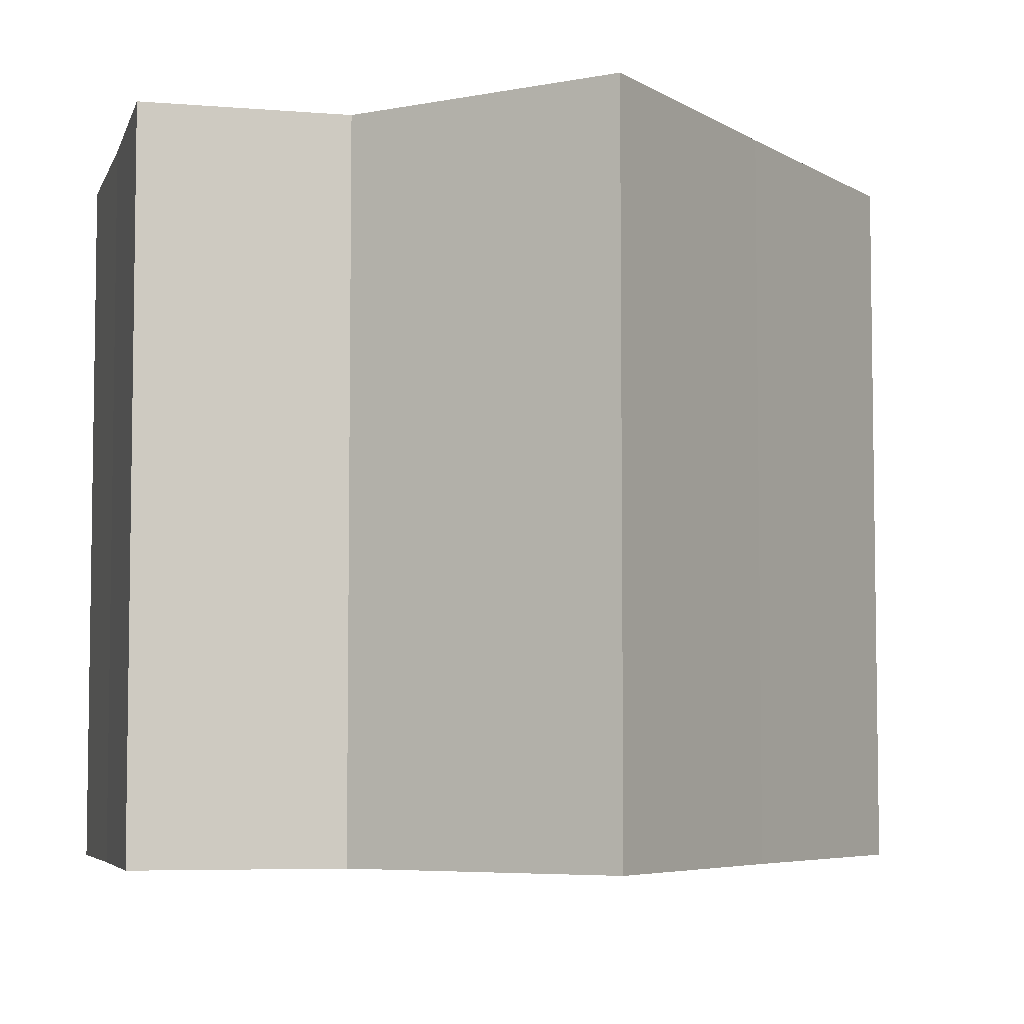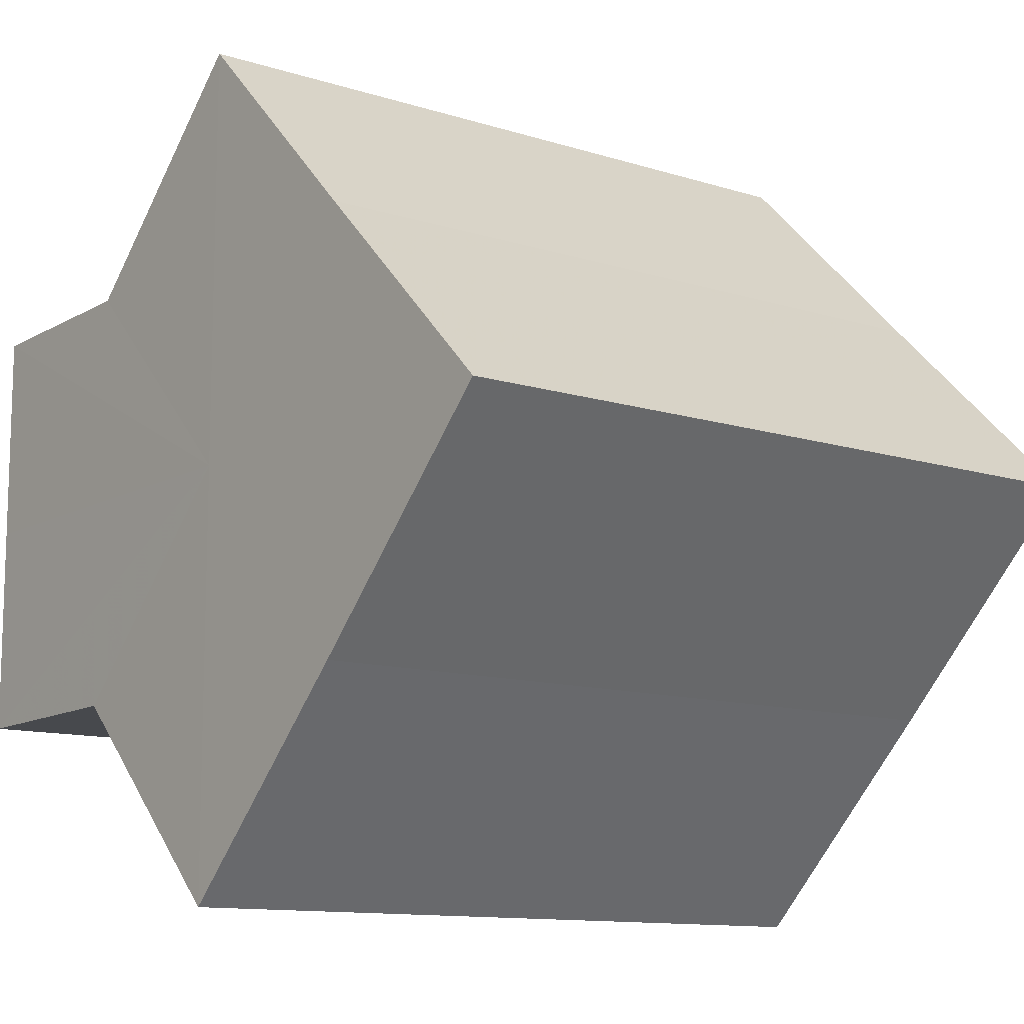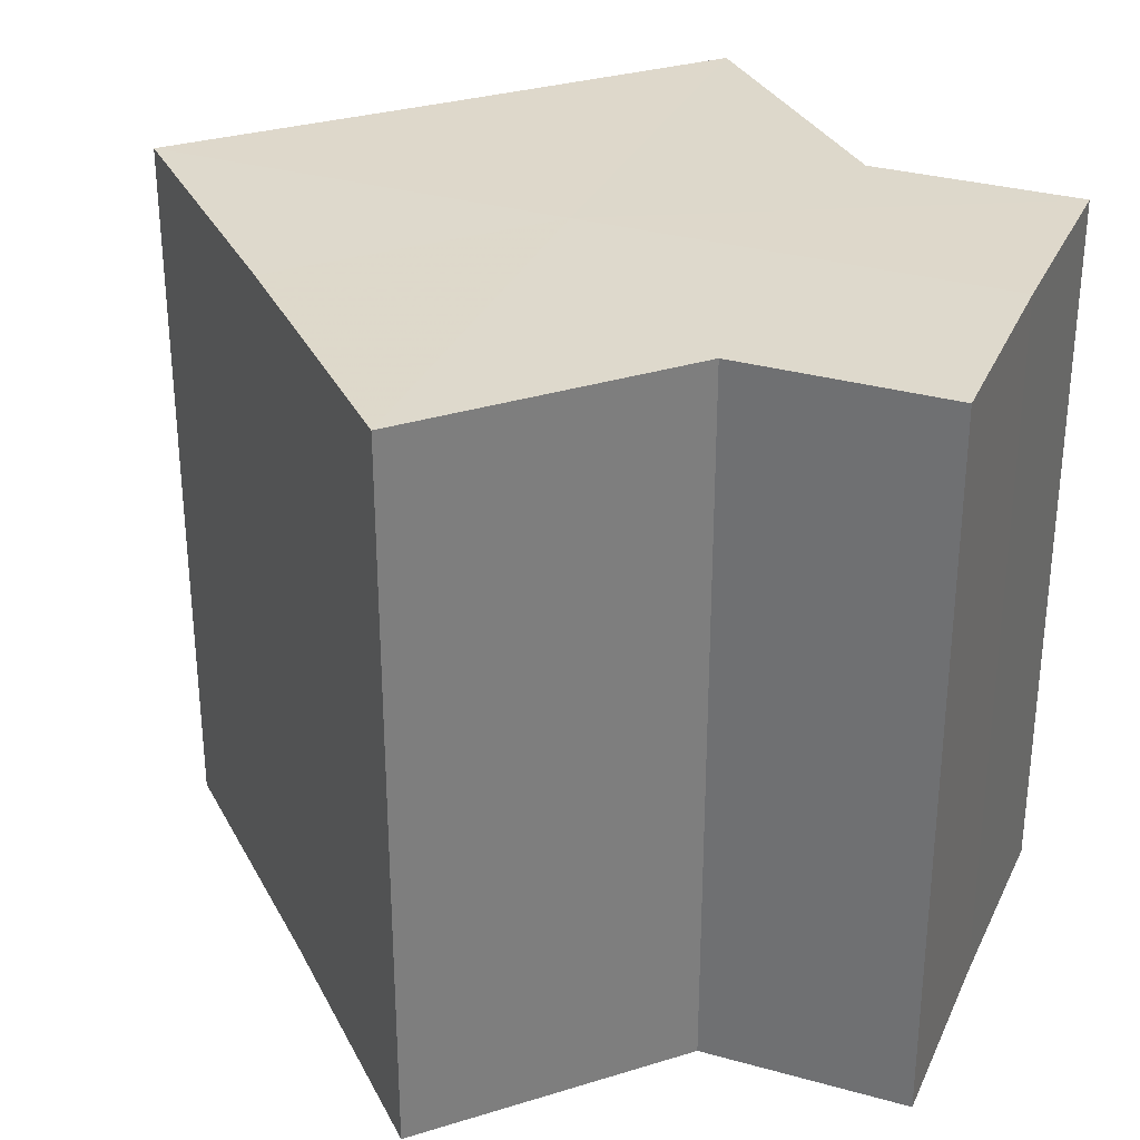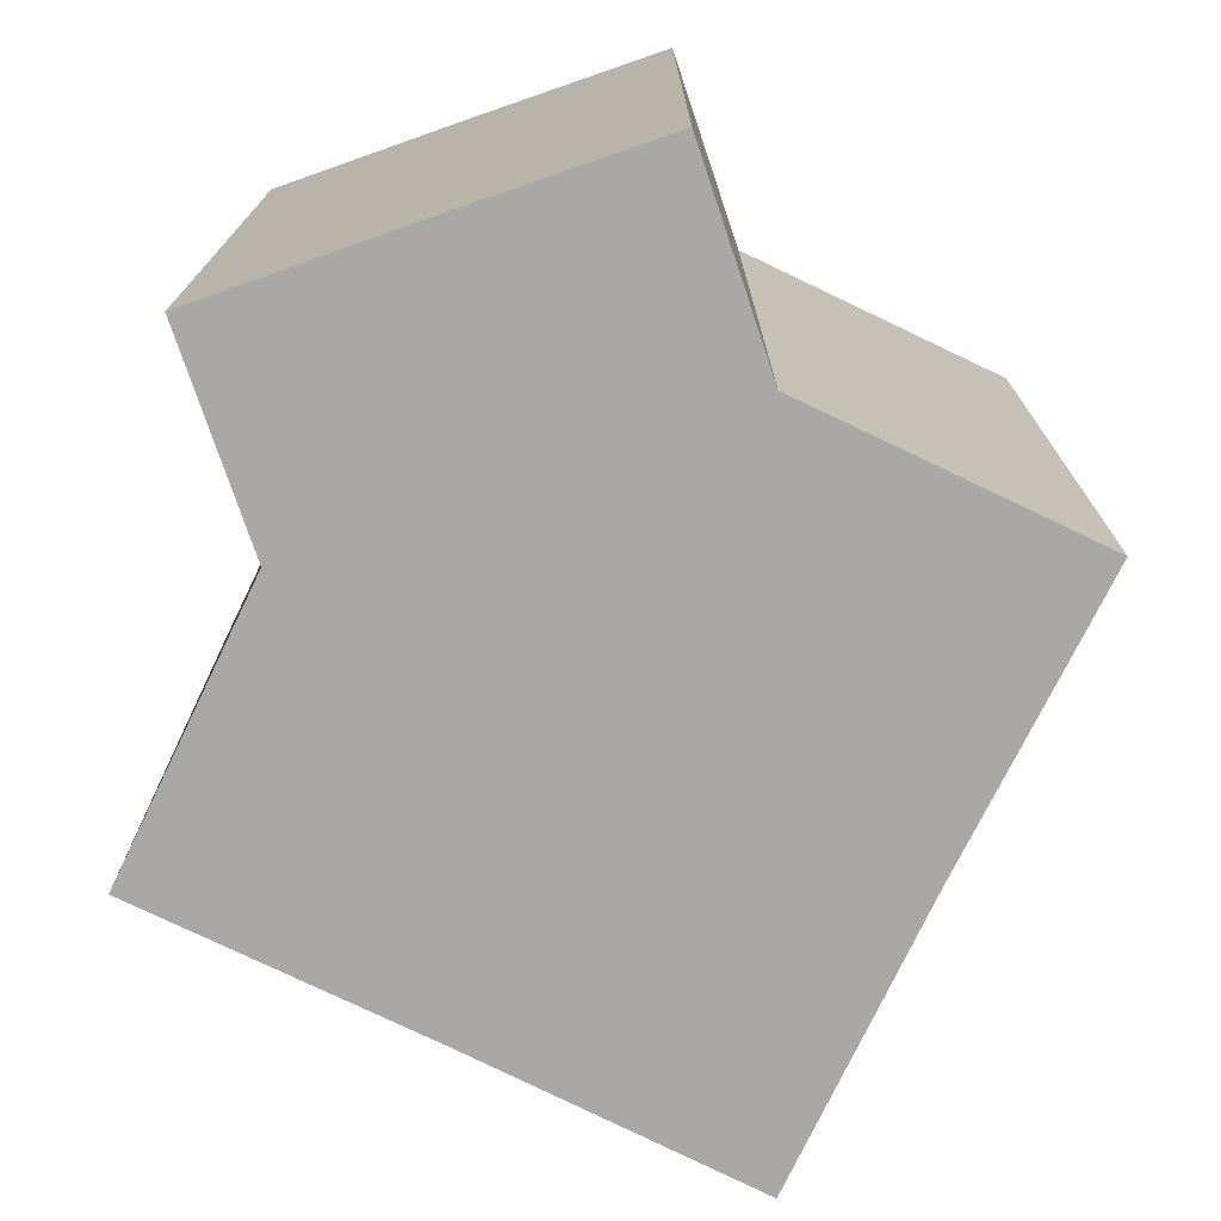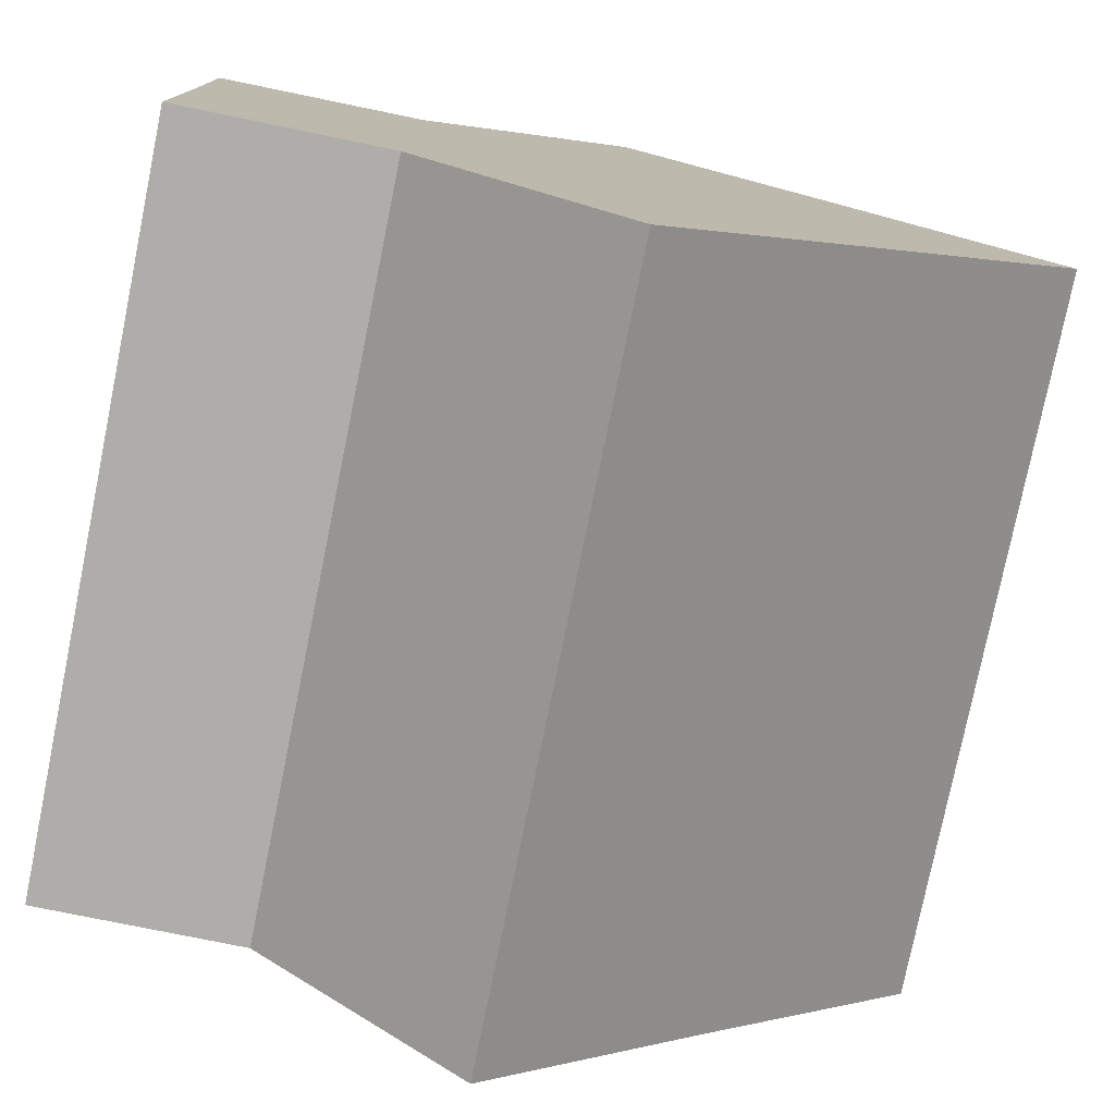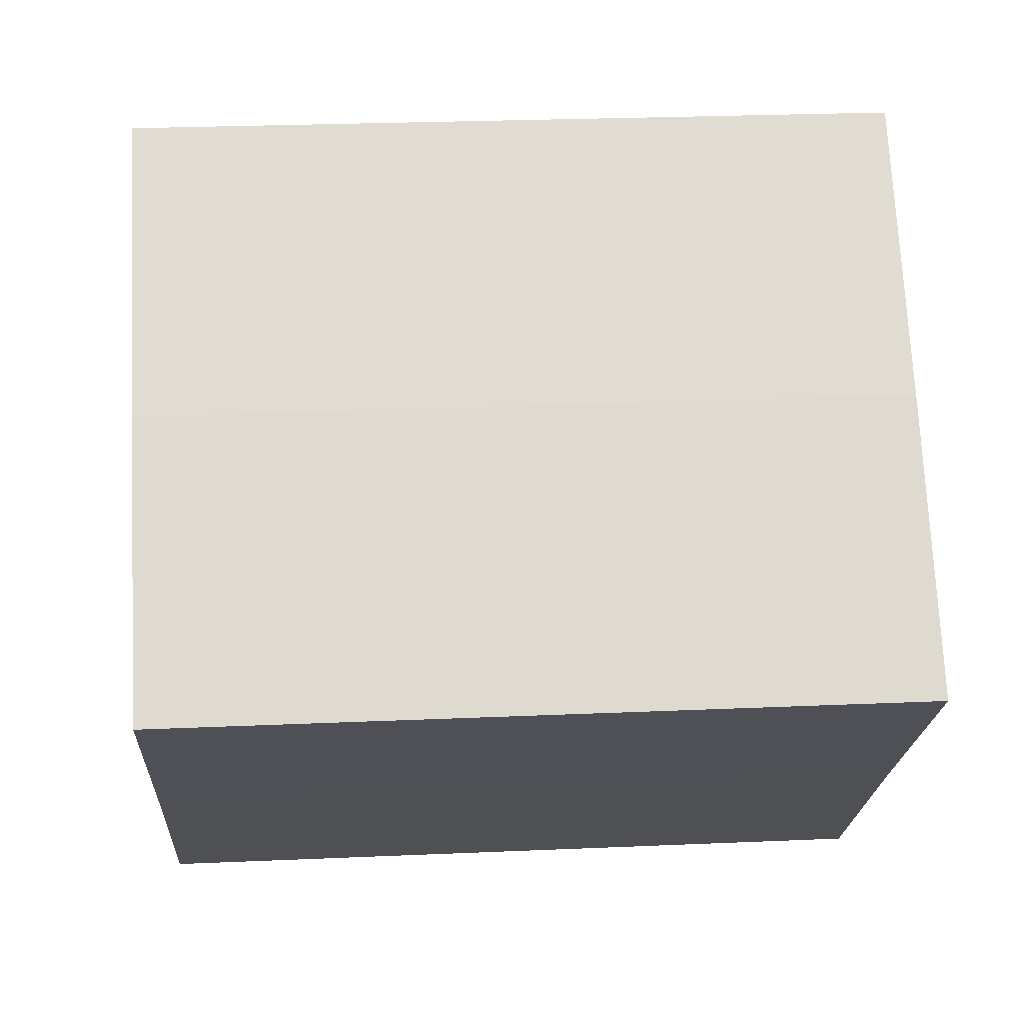
<metadata>
{"format":"obj","ext":"obj","renderer":"f3d","projection":"perspective","resolution":1024,"background":"white","views":[{"elev":-5.6,"azim":-14.4,"up":"+Z"},{"elev":-11.8,"azim":52.2,"up":"+Y"},{"elev":31.6,"azim":-158.3,"up":"+Z"},{"elev":-75.1,"azim":-70.9,"up":"+Z"},{"elev":-77.6,"azim":-11.4,"up":"+Y"},{"elev":25.6,"azim":86.0,"up":"+Y"}]}
</metadata>
<code>
o 7426
v 2229 1898 14.67
v 2229 1897 14.67
v 2229 1898 14.7
v 2229 1898 14.67
v 2229 1898 14.7
v 2229 1898 14.67
v 2229 1898 14.7
v 2229 1897 14.67
v 2229 1897 14.7
v 2229 1898 14.67
v 2229 1898 14.67
v 2229 1897 14.67
v 2229 1898 14.67
v 2229 1897 14.67
v 2229 1898 14.7
v 2229 1898 14.7
v 2229 1898 14.67
v 2229 1898 14.7
v 2229 1898 14.67
v 2229 1898 14.67
v 2229 1898 14.67
v 2229 1898 14.67
v 2229 1898 14.7
v 2229 1898 14.67
v 2229 1898 14.67
v 2229 1898 14.7
v 2229 1898 14.7
v 2229 1898 14.67
v 2229 1897 14.67
v 2229 1897 14.7
v 2229 1898 14.7
v 2229 1898 14.7
v 2229 1898 14.67
v 2229 1897 14.7
v 2229 1897 14.67
v 2229 1898 14.67
v 2229 1898 14.67
v 2229 1898 14.67
v 2229 1898 14.7
v 2229 1897 14.67
v 2229 1897 14.67
v 2229 1898 14.67
v 2229 1897 14.7
v 2229 1897 14.67
v 2229 1897 14.67
v 2229 1897 14.7
v 2229 1897 14.67
v 2229 1897 14.7
v 2229 1897 14.67
v 2229 1897 14.7
v 2229 1897 14.7
v 2229 1898 14.7
v 2229 1898 14.7
v 2229 1897 14.7
v 2229 1898 14.7
v 2229 1897 14.7
v 2229 1898 14.7
v 2229 1897 14.7
v 2229 1898 14.7
v 2229 1897 14.7
v 2229 1898 14.7
v 2229 1898 14.7
f 1 2 3
f 4 1 5
f 5 6 7
f 7 8 9
f 10 8 11
f 10 12 8
f 10 11 13
f 10 14 12
f 15 13 16
f 10 13 17
f 18 19 15
f 20 21 18
f 21 22 23
f 10 17 24
f 10 24 25
f 26 24 27
f 10 25 28
f 10 28 29
f 10 29 14
f 30 28 31
f 32 33 26
f 34 35 30
f 36 37 32
f 37 38 39
f 40 41 34
f 41 42 43
f 44 45 46
f 45 47 48
f 46 49 50
f 50 14 51
f 52 53 54
f 52 55 53
f 52 54 56
f 52 57 55
f 52 56 58
f 52 59 57
f 52 58 60
f 52 61 59
f 52 60 62
f 52 62 61

</code>
